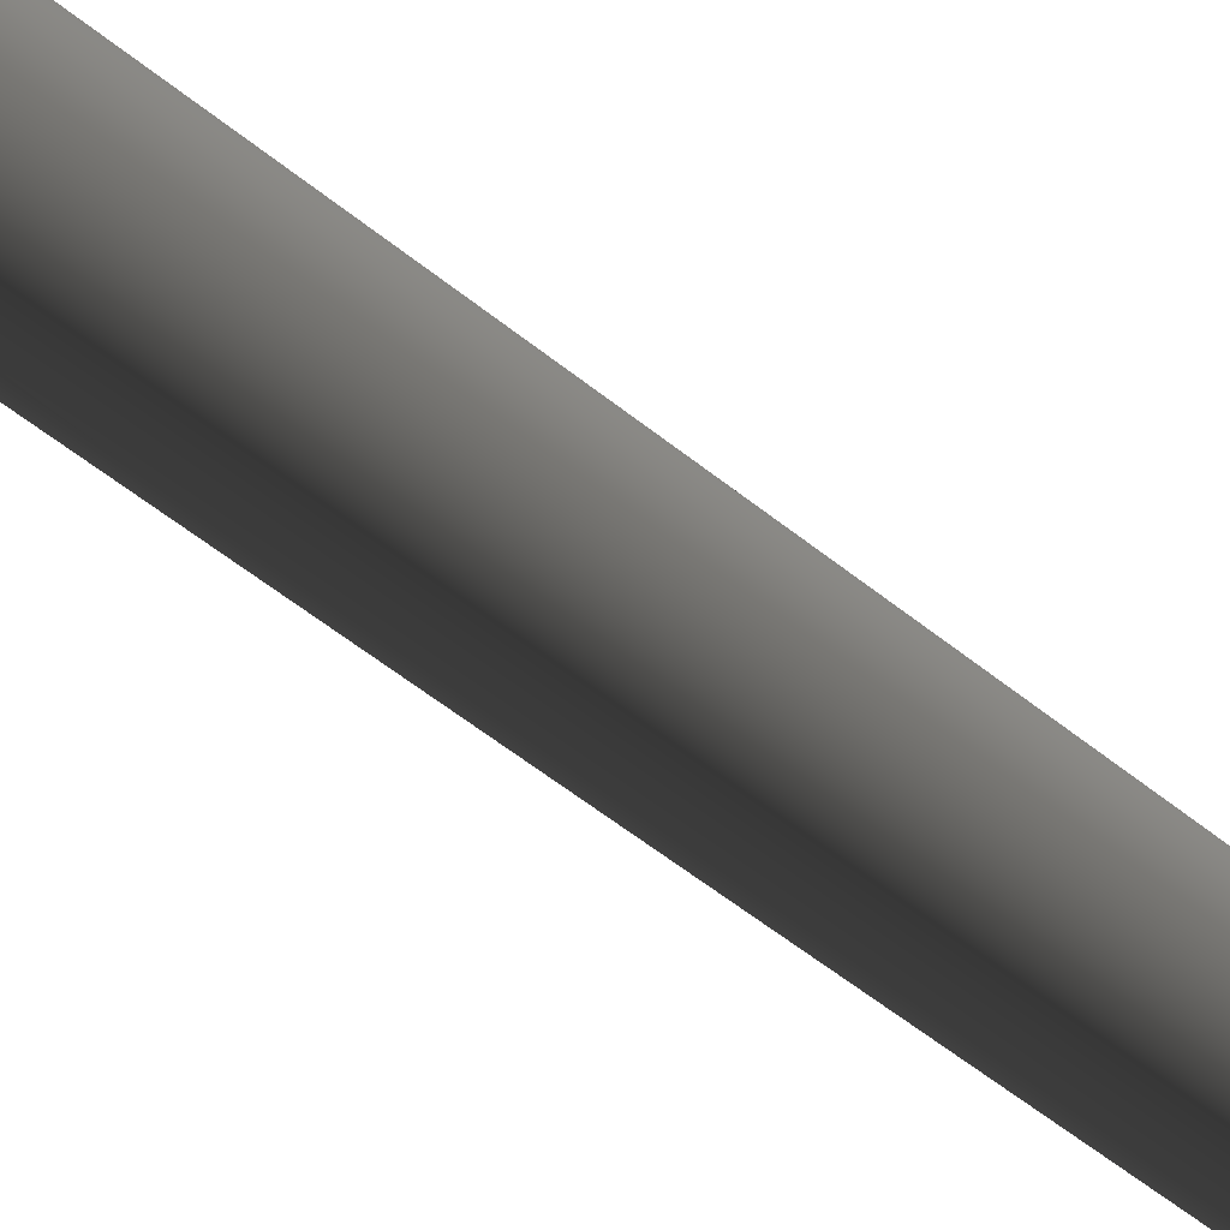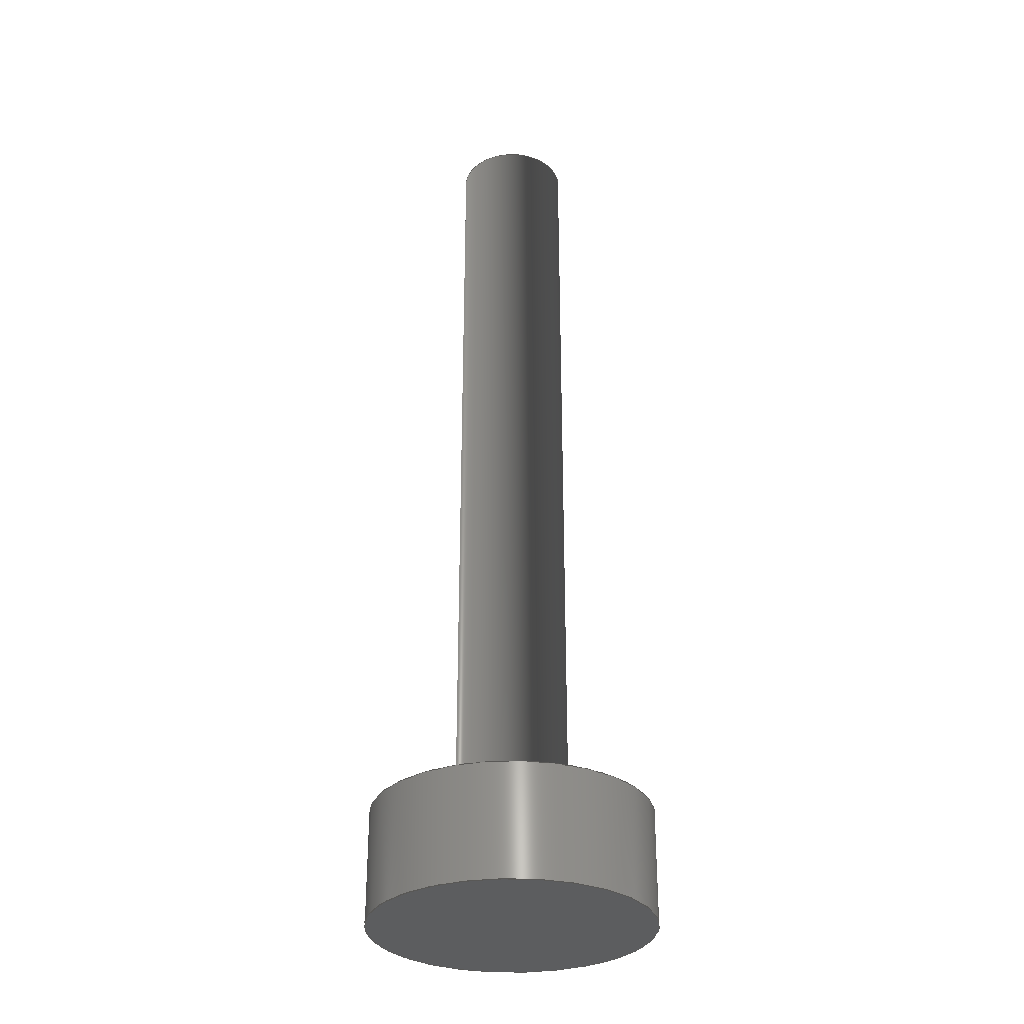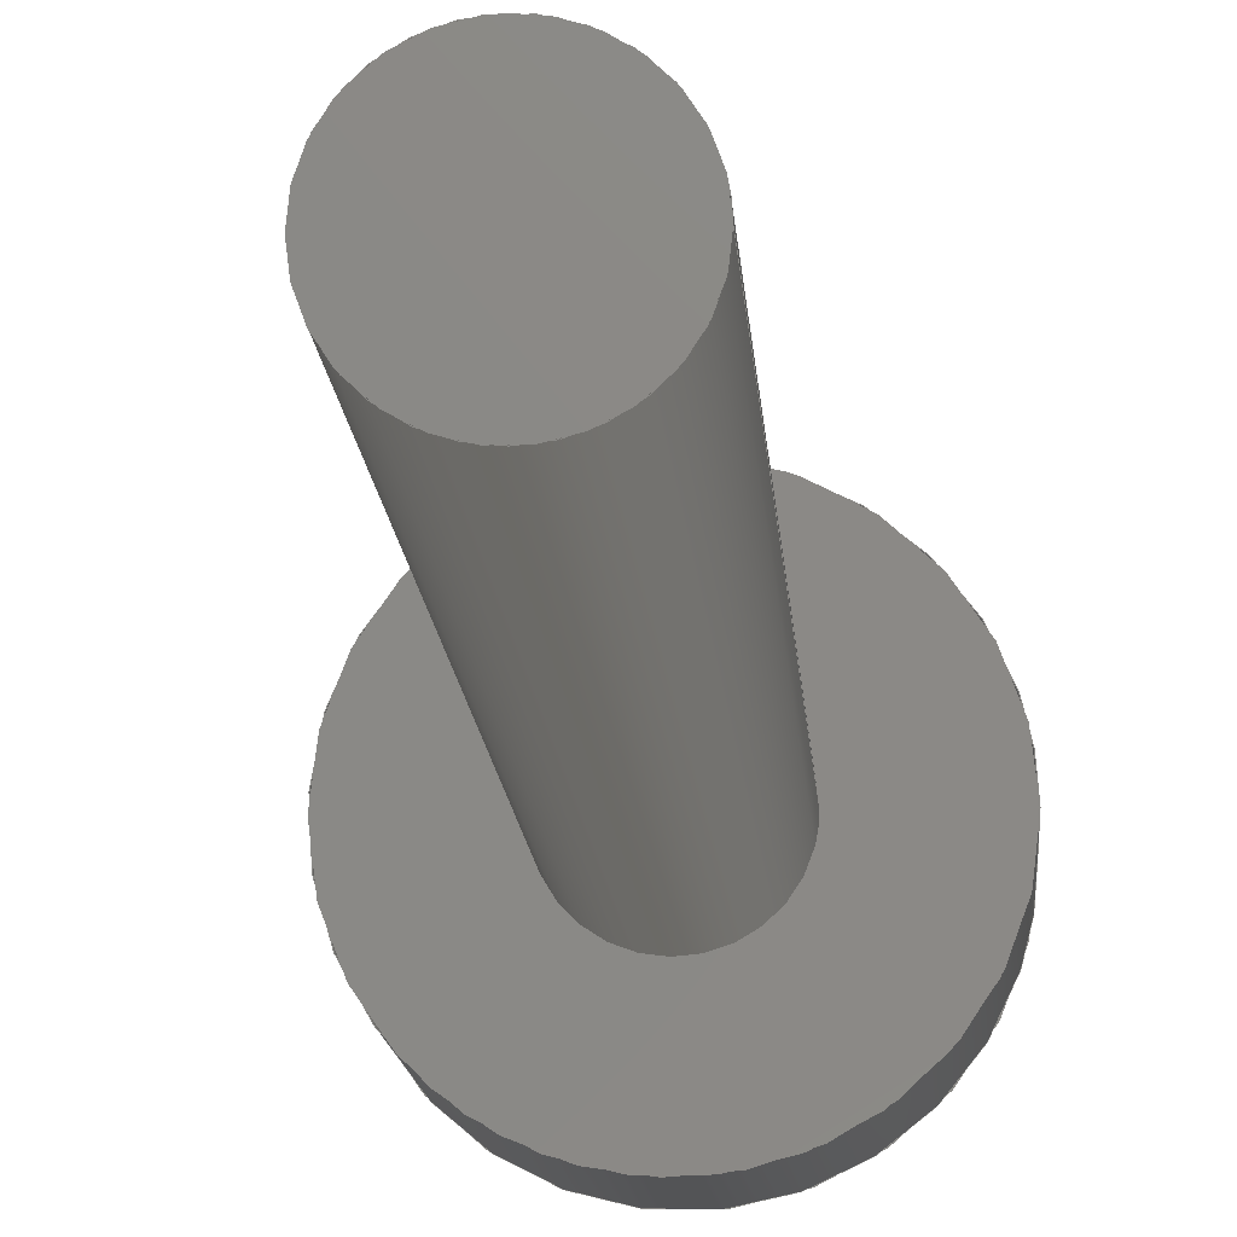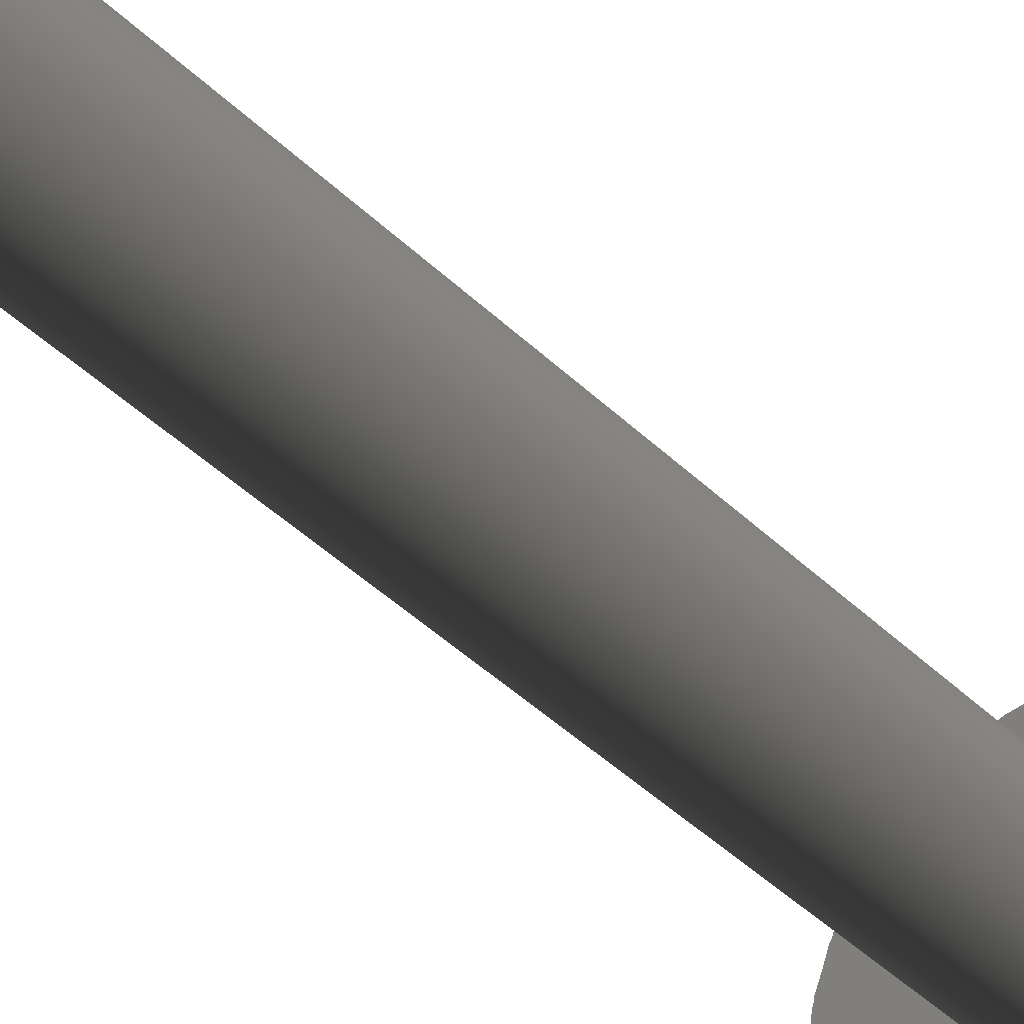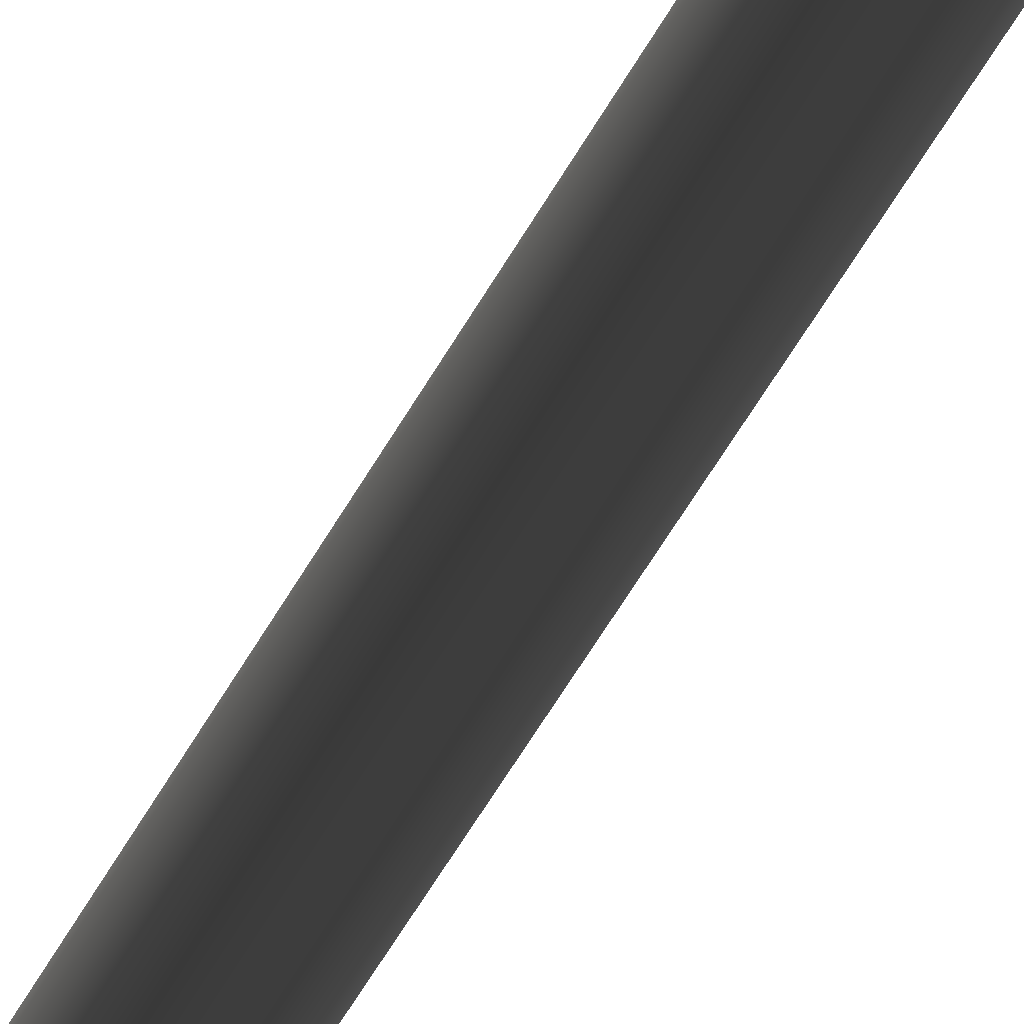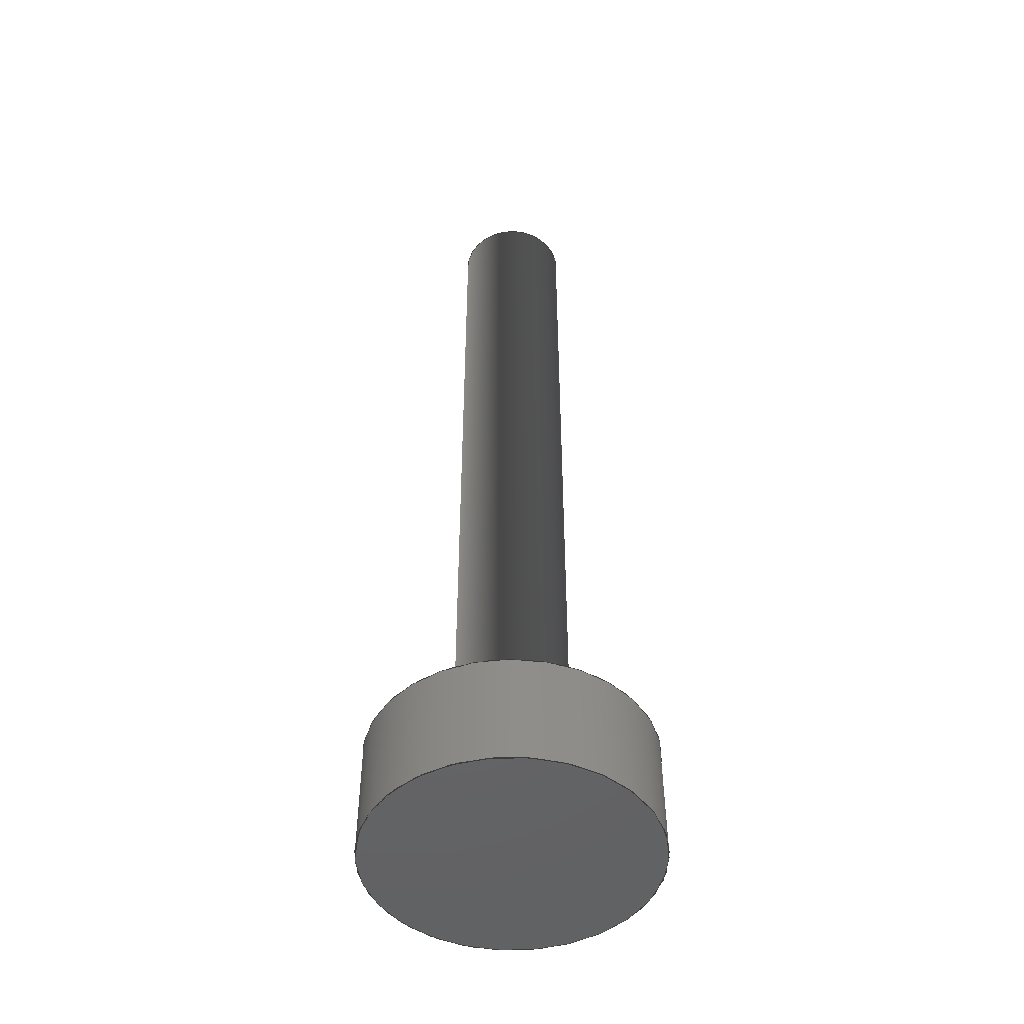
<metadata>
{"format":"iges","ext":"iges","renderer":"f3d","projection":"perspective","resolution":1024,"background":"white","views":[{"elev":-54.3,"azim":-130.8,"up":"+Y"},{"elev":-31.0,"azim":-57.8,"up":"+Z"},{"elev":-12.2,"azim":3.4,"up":"+Y"},{"elev":-44.7,"azim":42.2,"up":"+Y"},{"elev":-73.2,"azim":-32.4,"up":"+Y"},{"elev":-47.9,"azim":-40.5,"up":"+Z"}]}
</metadata>
<code>

,,31HOpen CASCADE IGES processor 7.3,13HFilename.iges,
16HOpen CASCADE 7.3,31HOpen CASCADE IGES processor 7.3,32,308,15,308,15,
,1,2,2HMM,1,0.01,15H2.02e+07,1.125e-07,92,,,11,0,
15H2.02e+07,;
     402       1       0       0       0       0       0       000000000
     402       0       0       1       1                               0
     144       2       0       0       0       0       0       000020000
     144       0       0       1       0                               0
     120       3       0       0       0       0       7       000010000
     120       0       0       1       0                               0
     124       4       0       0       0       0       0       000000000
     124       0       0       1       0                               0
     110       5       0       0       0       0       0       000010000
     110       0       0       1       0                               0
     110       6       0       0       0       0       0       000010000
     110       0       0       1       0                               0
     142       7       0       0       0       0       0       000010500
     142       0       0       1       0                               0
     102       8       0       0       0       0       0       000010000
     102       0       0       1       0                               0
     110       9       0       0       0       0       0       000010000
     110       0       0       1       0                               0
     110      10       0       0       0       0       0       000010000
     110       0       0       1       0                               0
     110      11       0       0       0       0       0       000010000
     110       0       0       1       0                               0
     110      12       0       0       0       0       0       000010000
     110       0       0       1       0                               0
     102      13       0       0       0       0       0       000010000
     102       0       0       1       0                               0
     100      14       0       0       0       0      29       000010000
     100       0       0       1       0                               0
     124      15       0       0       0       0       0       000000000
     124       0       0       1       0                               0
     110      16       0       0       0       0       0       000010000
     110       0       0       1       0                               0
     100      17       0       0       0       0      35       000010000
     100       0       0       1       0                               0
     124      18       0       0       0       0       0       000000000
     124       0       0       1       0                               0
     110      19       0       0       0       0       0       000010000
     110       0       0       1       0                               0
     144      20       0       0       0       0       0       000020000
     144       0       0       1       0                               0
     108      21       0       0       0       0       0       000010000
     108       0       0       1       0                               0
     142      22       0       0       0       0       0       000010500
     142       0       0       1       0                               0
     100      23       0       0       0       0      47       000010000
     100       0       0       1       0                               0
     124      24       0       0       0       0       0       000000000
     124       0       0       1       0                               0
     142      25       0       0       0       0       0       000010500
     142       0       0       1       0                               0
     100      26       0       0       0       0      53       000010000
     100       0       0       1       0                               0
     124      27       0       0       0       0       0       000000000
     124       0       0       1       0                               0
     144      28       0       0       0       0       0       000020000
     144       0       0       1       0                               0
     108      29       0       0       0       0       0       000010000
     108       0       0       1       0                               0
     142      30       0       0       0       0       0       000010500
     142       0       0       1       0                               0
     100      31       0       0       0       0      63       000010000
     100       0       0       1       0                               0
     124      32       0       0       0       0       0       000000000
     124       0       0       1       0                               0
     144      33       0       0       0       0       0       000020000
     144       0       0       1       0                               0
     120      34       0       0       0       0      69       000010000
     120       0       0       1       0                               0
     124      35       0       0       0       0       0       000000000
     124       0       0       1       0                               0
     110      36       0       0       0       0       0       000010000
     110       0       0       1       0                               0
     110      37       0       0       0       0       0       000010000
     110       0       0       1       0                               0
     142      38       0       0       0       0       0       000010500
     142       0       0       1       0                               0
     102      39       0       0       0       0       0       000010000
     102       0       0       1       0                               0
     110      40       0       0       0       0       0       000010000
     110       0       0       1       0                               0
     110      41       0       0       0       0       0       000010000
     110       0       0       1       0                               0
     110      42       0       0       0       0       0       000010000
     110       0       0       1       0                               0
     110      43       0       0       0       0       0       000010000
     110       0       0       1       0                               0
     102      44       0       0       0       0       0       000010000
     102       0       0       1       0                               0
     110      45       0       0       0       0       0       000010000
     110       0       0       1       0                               0
     100      46       0       0       0       0      93       000010000
     100       0       0       1       0                               0
     124      47       0       0       0       0       0       000000000
     124       0       0       1       0                               0
     110      48       0       0       0       0       0       000010000
     110       0       0       1       0                               0
     100      49       0       0       0       0      99       000010000
     100       0       0       1       0                               0
     124      50       0       0       0       0       0       000000000
     124       0       0       1       0                               0
     144      51       0       0       0       0       0       000020000
     144       0       0       1       0                               0
     108      52       0       0       0       0       0       000010000
     108       0       0       1       0                               0
     142      53       0       0       0       0       0       000010500
     142       0       0       1       0                               0
     100      54       0       0       0       0     109       000010000
     100       0       0       1       0                               0
     124      55       0       0       0       0       0       000000000
     124       0       0       1       0                               0
402,5,3,39,55,65,101;                                            0000001
144,5,1,0,13;                                                    0000003
120,9,11,6.283,12.57;                               0000005
124,1,0,0,25.5,0,1,0,-87,0,0,1,-22;                   0000007
110,0,0,1,0,0,0;                                           0000009
110,5,0,-4,5,0,0;                                          0000011
142,0,5,15,25,3;                                                 0000013
102,4,17,19,21,23;                                               0000015
110,3.488e-16,12.57,0,0,6.283,0;           0000017
110,-2.22e-16,6.283,0,1,6.283,0;           0000019
110,1,6.283,0,1,12.57,0;                        0000021
110,1,12.57,0,2.22e-16,12.57,0;          0000023
102,4,27,31,33,37;                                               0000025
100,0,0,0,5,0,5,0;                                        0000027
124,1,0,-0,25.5,0,1,0,-87,0,0,1,-26;                  0000029
110,30.5,-87,-26,30.5,-87,-22;                               0000031
100,0,0,0,5,0,5,0;                                        0000033
124,1,0,0,25.5,0,-1,0,-87,0,0,-1,-22;                 0000035
110,30.5,-87,-22,30.5,-87,-26;                               0000037
144,41,1,1,43,49;                                                0000039
108,0,0,1,-22,0,25.5,-87,-22,0;                           0000041
142,0,41,0,45,2;                                                 0000043
100,0,0,0,5,0,5,0;                                        0000045
124,1,0,-0,25.5,0,1,0,-87,0,0,1,-22;                  0000047
142,0,41,0,51,2;                                                 0000049
100,0,0,0,2,0,2,0;                                        0000051
124,1,0,0,25.5,0,-1,0,-87,0,0,-1,-22;                 0000053
144,57,1,0,59;                                                   0000055
108,-0,-0,-1,26,0,25.5,-87,-26,0;                         0000057
142,0,57,0,61,2;                                                 0000059
100,0,0,0,5,0,5,0;                                        0000061
124,1,0,0,25.5,0,-1,0,-87,0,0,-1,-26;                 0000063
144,67,1,0,75;                                                   0000065
120,71,73,0,6.283;                                        0000067
124,1,0,0,25.5,0,-1,0,-87,0,0,-1,-22;                 0000069
110,0,0,1,0,0,0;                                           0000071
110,2,0,-29,2,0,0;                                         0000073
142,0,67,77,87,3;                                                0000075
102,4,79,81,83,85;                                               0000077
110,1,6.283,0,-2.22e-16,6.283,0;           0000079
110,0,6.283,0,-4.811e-17,0,0;                    0000081
110,-2.22e-16,1.554e-15,0,1,7.994e-15,0;   0000083
110,1,6.217e-15,0,1,6.283,0;                     0000085
102,4,89,91,95,97;                                               0000087
110,27.5,-87,-22,27.5,-87,7;                                 0000089
100,0,0,0,2,0,2,0;                                        0000091
124,1,0,0,25.5,0,-1,0,-87,0,0,-1,7;                   0000093
110,27.5,-87,7,27.5,-87,-22;                                 0000095
100,0,0,0,2,0,2,0;                                        0000097
124,1,0,-0,25.5,0,1,0,-87,0,0,1,-22;                  0000099
144,103,1,0,105;                                                 0000101
108,0,0,1,7,0,25.5,-87,7,0;                               0000103
142,0,103,0,107,2;                                               0000105
100,0,0,0,2,0,2,0;                                        0000107
124,1,0,-0,25.5,0,1,0,-87,0,0,1,7;                    0000109
S      1G      4D    110P     55
</code>
